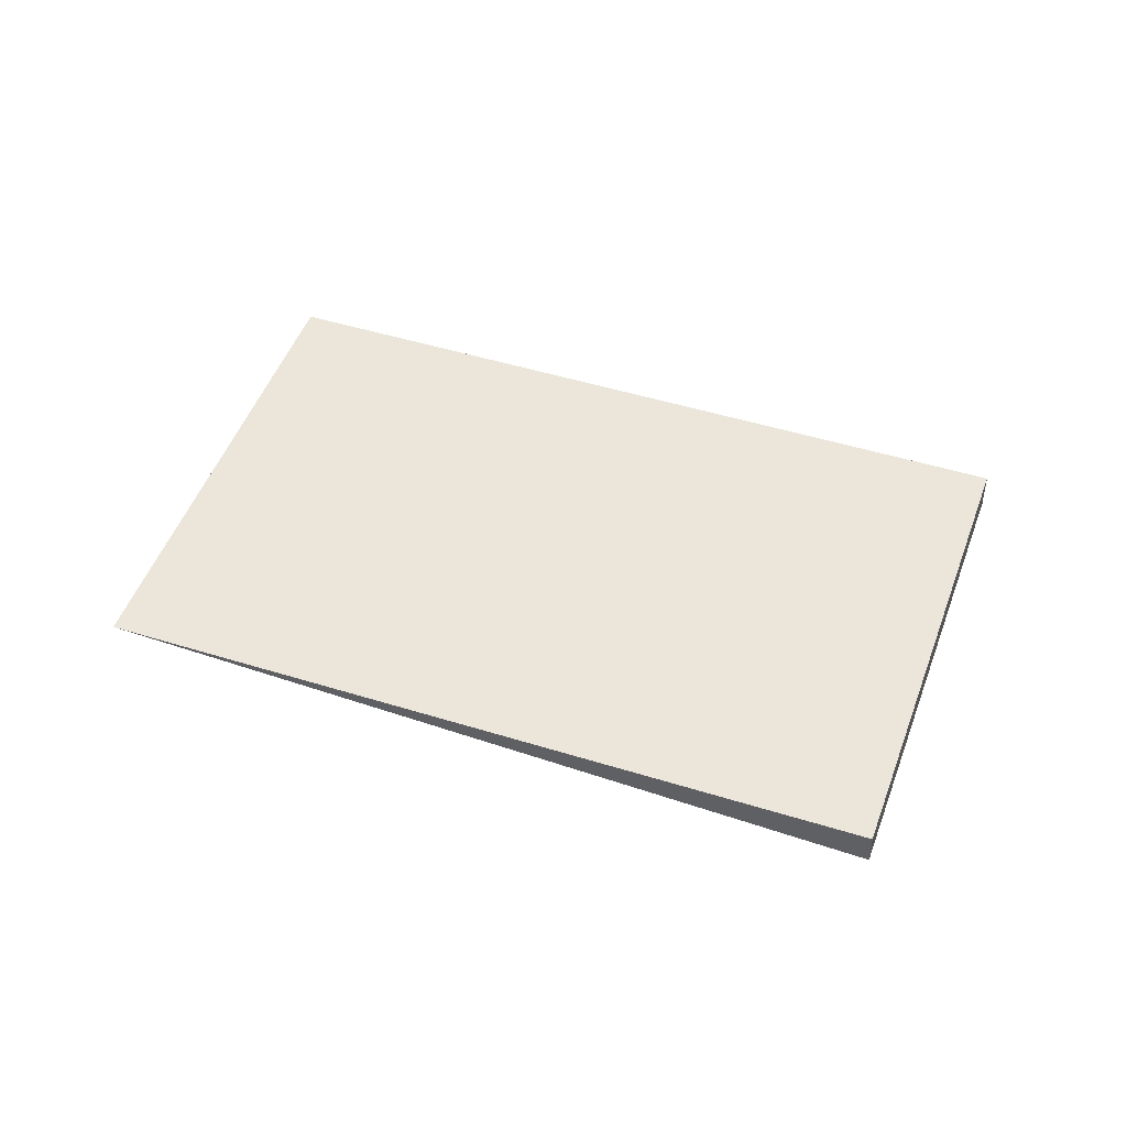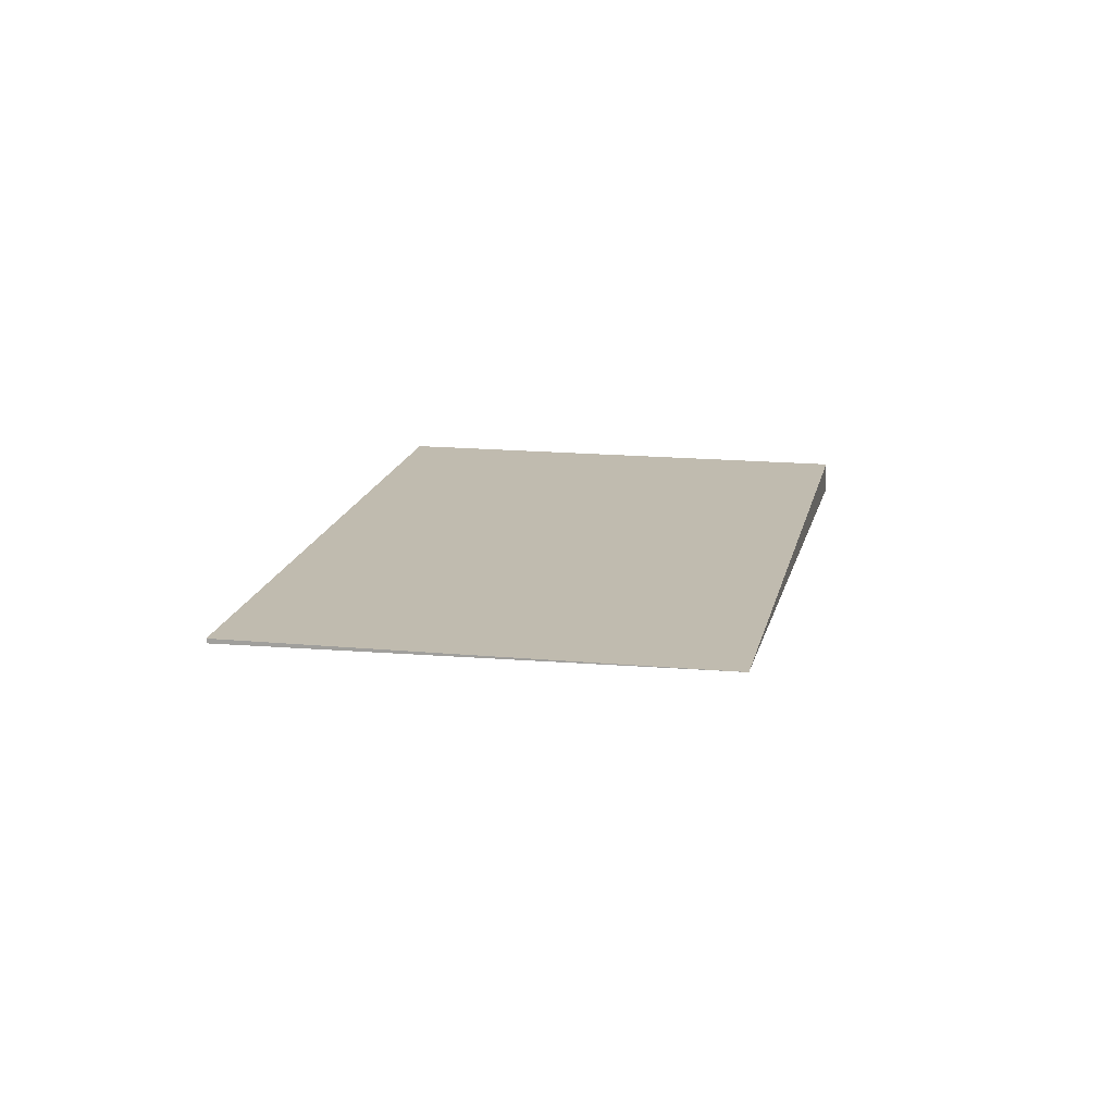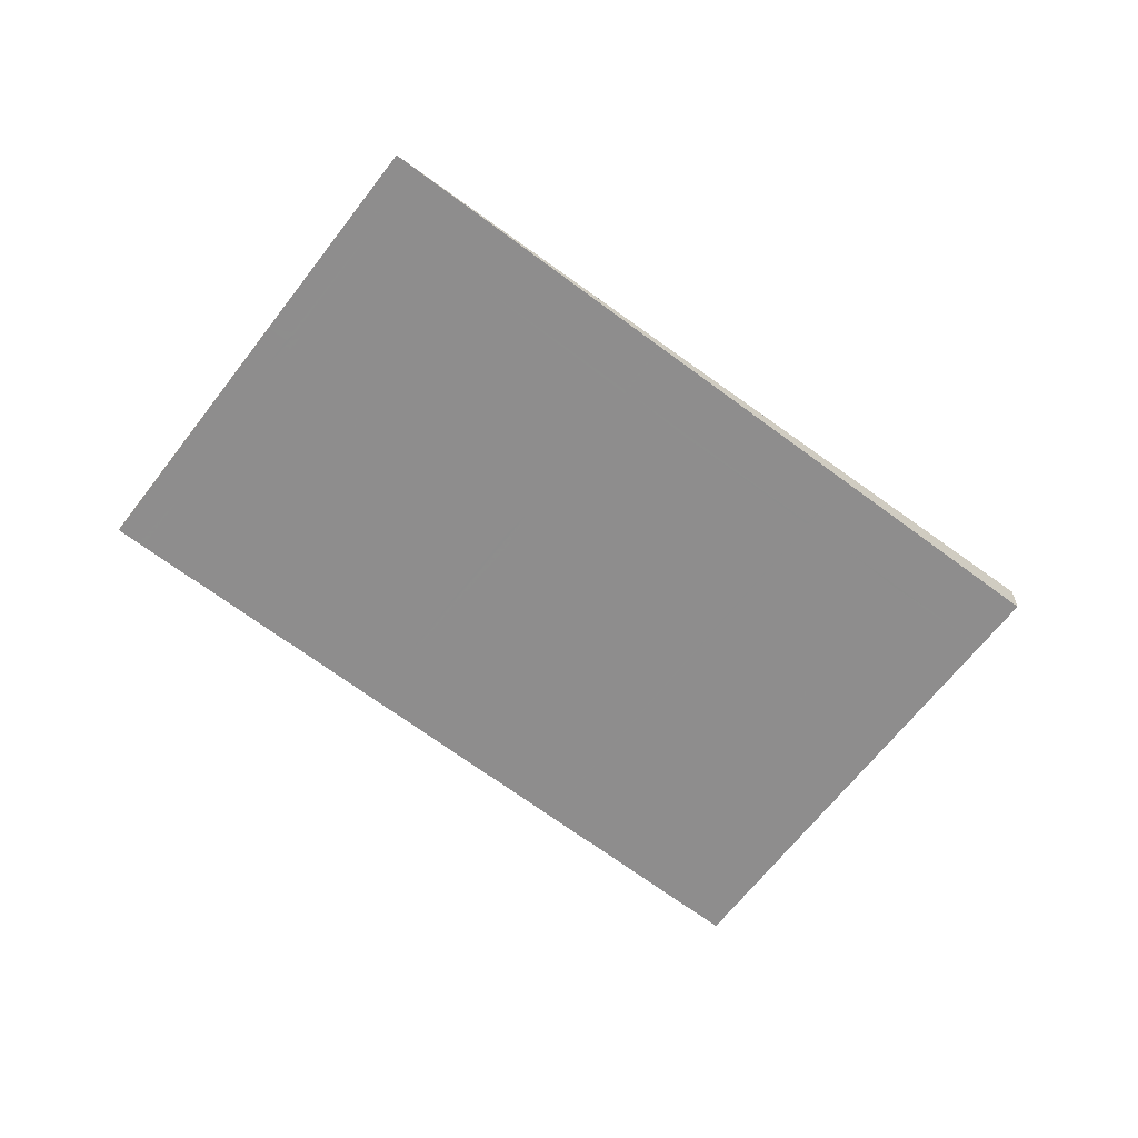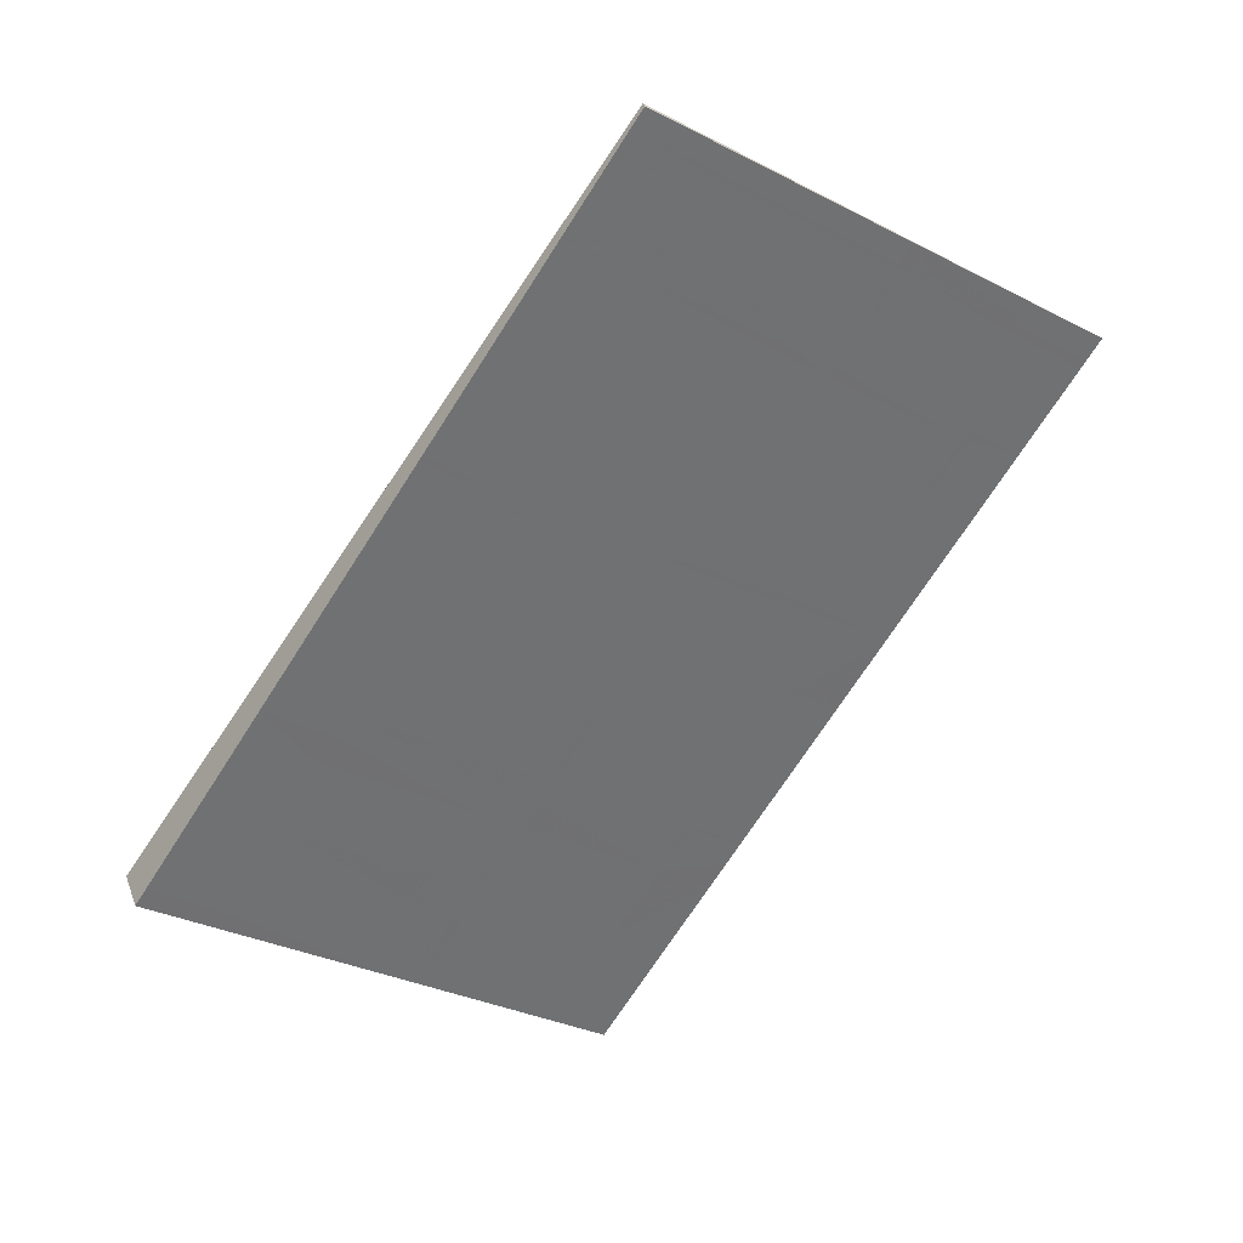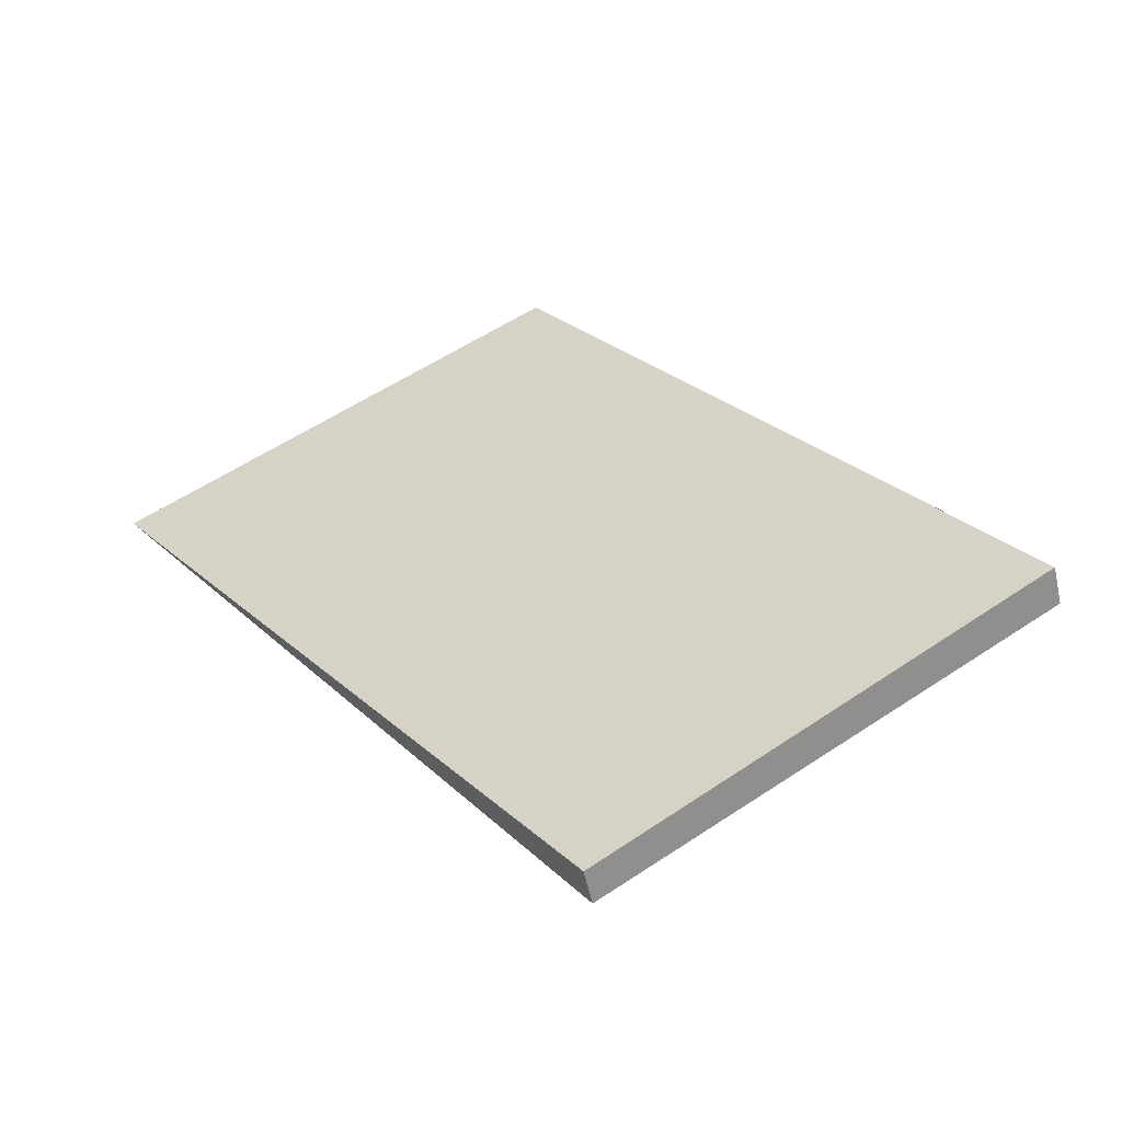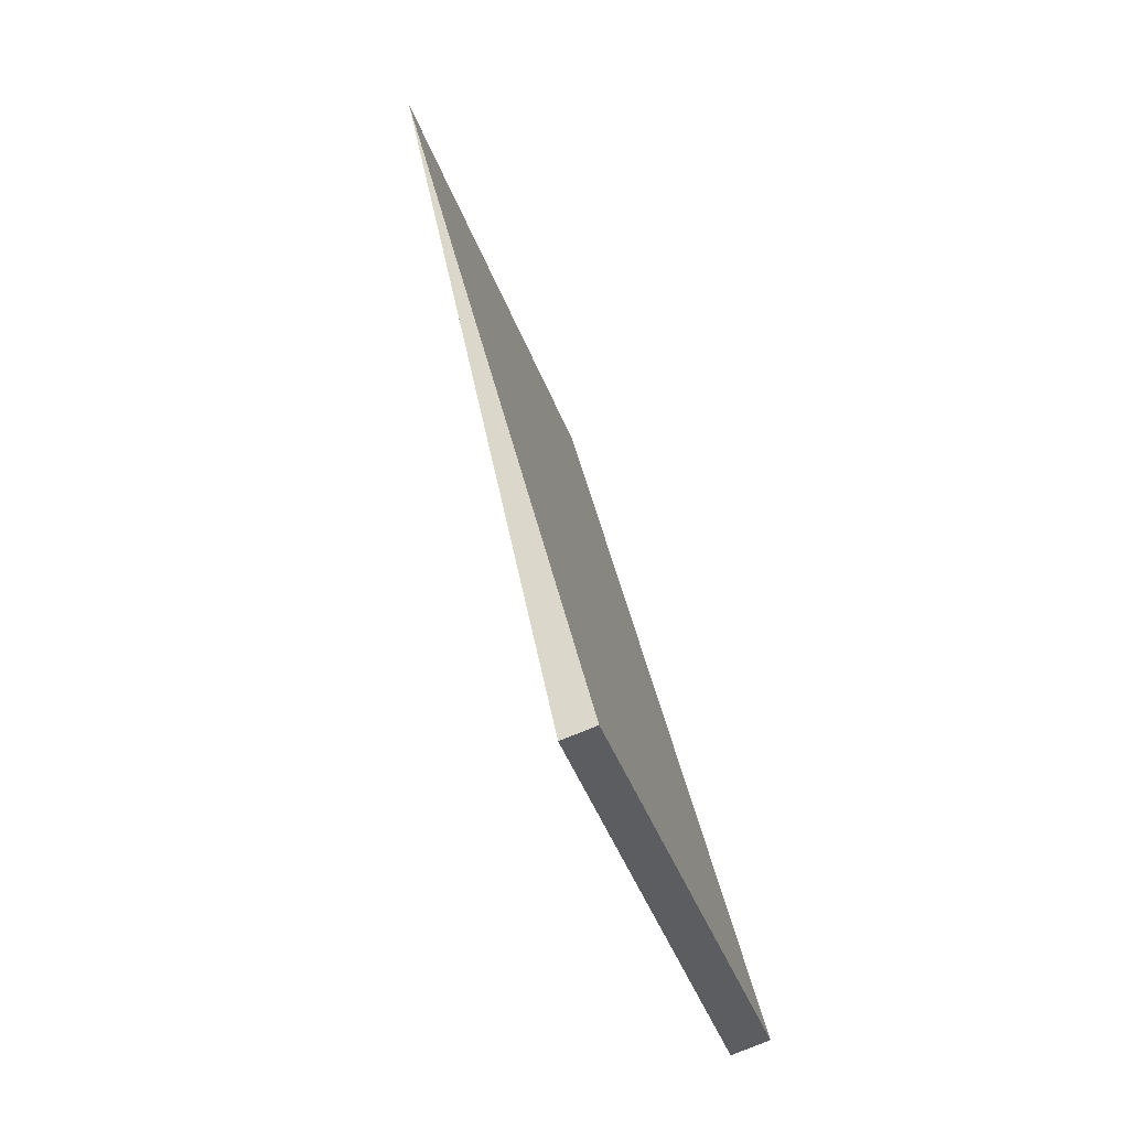
<metadata>
{"format":"obj","ext":"obj","renderer":"f3d","projection":"perspective","resolution":1024,"background":"white","views":[{"elev":47.5,"azim":-35.5,"up":"+Z"},{"elev":15.9,"azim":-133.7,"up":"+Z"},{"elev":-63.0,"azim":-91.8,"up":"+Z"},{"elev":37.7,"azim":161.4,"up":"+Y"},{"elev":-56.3,"azim":12.5,"up":"+Y"},{"elev":-76.7,"azim":-67.5,"up":"+Y"}]}
</metadata>
<code>
v -2198 -1556 -0.4961
v -2205 -1546 0.0007496
v -2199 -1542 -0.06943
v -2192 -1552 -0.5658
v -2199 -1542 -0.08818
v -2205 -1547 -0.01868
v -2193 -1552 -0.556
v -2199 -1543 -0.07862
v -2200 -1543 -0.05978
v -2197 -1546 -0.263
v -2202 -1550 -0.203
v -2196 -1546 -0.2726
v -2197 -1555 -0.5045
v -2201 -1550 -0.2115
v -2204 -1546 -0.02711
v -2199 -1548 -0.2388
v -2195 -1554 -0.532
v -2201 -1544 -0.05437
v -2199 -1548 -0.2425
v -2197 -1547 -0.2669
v -2201 -1550 -0.2149
v -2195 -1550 -0.4253
v -2197 -1551 -0.4013
v -2199 -1553 -0.3738
v -2197 -1551 -0.3963
v -2195 -1554 -0.5271
v -2199 -1548 -0.2376
v -2196 -1554 -0.5154
v -2195 -1553 -0.5204
v -2198 -1555 -0.4926
v -2196 -1552 -0.4628
v -2196 -1553 -0.4578
v -2198 -1554 -0.4353
v -2196 -1553 -0.4563
v -2196 -1554 -0.5139
v -2197 -1552 -0.3948
v -2204 -1546 -0.007762
v -2202 -1544 -0.03528
v -2196 -1546 -0.2767
v -2202 -1550 -0.2064
v -2194 -1549 -0.4351
v -2200 -1553 -0.3654
v -2202 -1545 -0.04943
v -2199 -1548 -0.2339
v -2202 -1544 -0.03029
v -2193 -1552 -0.5446
v -2192 -1551 -0.5546
v -2198 -1556 -0.4841
v -2193 -1550 -0.4966
v -2194 -1551 -0.4868
v -2199 -1555 -0.4268
v -2202 -1545 -0.04795
v -2200 -1548 -0.2324
v -2202 -1544 -0.0288
v -2199 -1548 -0.2361
v -2196 -1554 -0.5256
v -2202 -1545 -0.04381
v -2202 -1545 -0.04531
v -2205 -1547 -0.01425
v -2204 -1546 -0.02277
v -2202 -1544 -0.0503
v -2199 -1543 -0.07479
v -2199 -1542 -0.08444
v -2201 -1546 -0.1117
v -2201 -1546 -0.1102
v -2201 -1546 -0.1166
v -2198 -1544 -0.1504
v -2199 -1544 -0.1408
v -2203 -1547 -0.08933
v -2204 -1548 -0.0809
v -2200 -1548 -0.2303
v -2199 -1548 -0.2318
v -2199 -1548 -0.2368
v -2197 -1546 -0.2612
v -2196 -1546 -0.2709
v -2201 -1550 -0.2091
v -2202 -1550 -0.2006
v -2201 -1546 -0.1046
v -2201 -1546 -0.1061
v -2201 -1546 -0.1111
v -2199 -1544 -0.1356
v -2198 -1543 -0.1453
v -2203 -1547 -0.08355
v -2204 -1548 -0.07504
v -2202 -1545 -0.04371
v -2202 -1545 -0.04223
v -2204 -1546 -0.02139
v -2205 -1547 -0.01296
v -2199 -1543 -0.07289
v -2202 -1544 -0.04865
v -2199 -1542 -0.08245
v -2199 -1549 -0.2826
v -2199 -1549 -0.2811
v -2201 -1551 -0.2602
v -2195 -1547 -0.3214
v -2196 -1547 -0.3117
v -2201 -1551 -0.2517
v -2198 -1549 -0.2875
v -2194 -1550 -0.4426
v -2194 -1549 -0.4525
v -2200 -1554 -0.3821
v -2199 -1553 -0.3906
v -2197 -1551 -0.4184
v -2197 -1552 -0.4134
v -2197 -1552 -0.4119
v -2197 -1551 -0.3817
v -2198 -1551 -0.3802
v -2199 -1553 -0.3592
v -2194 -1549 -0.4204
v -2195 -1549 -0.4107
v -2200 -1553 -0.3508
v -2197 -1551 -0.3866
v -2199 -1553 -0.3903
v -2198 -1554 -0.435
v -2198 -1555 -0.4924
v -2204 -1546 -0.007204
v -2204 -1546 -0.02085
v -2201 -1550 -0.2087
v -2201 -1550 -0.211
v -2203 -1547 -0.08883
v -2204 -1546 -0.02657
v -2203 -1547 -0.08304
v -2204 -1546 -0.02222
v -2201 -1551 -0.2597
v -2199 -1553 -0.3588
v -2199 -1553 -0.3735
v -2201 -1550 -0.2145
v -2197 -1555 -0.5042
v -2198 -1551 -0.3797
v -2197 -1551 -0.3812
v -2199 -1553 -0.3584
v -2195 -1549 -0.4105
v -2194 -1549 -0.4203
v -2200 -1553 -0.3499
v -2199 -1553 -0.3581
v -2197 -1551 -0.3862
v -2193 -1551 -0.5191
v -2194 -1551 -0.5093
v -2198 -1554 -0.4575
v -2199 -1555 -0.4493
v -2196 -1553 -0.4853
v -2198 -1554 -0.4578
v -2196 -1553 -0.4803
v -2196 -1553 -0.4789
v -2198 -1556 -0.4841
v -2198 -1556 -0.4961
v -2198 -1556 0
v -2198 -1556 5.551e-17
v -2204 -1546 -0.007204
v -2205 -1546 0.0007496
v -2205 -1546 0
v -2204 -1546 -8.674e-19
v -2199 -1542 -0.08245
v -2199 -1542 -0.06943
v -2199 -1542 0
v -2199 -1542 0
v -2193 -1552 -0.556
v -2192 -1552 -0.5658
v -2192 -1552 0
v -2193 -1552 0
v -2198 -1543 -0.1453
v -2199 -1542 -0.08818
v -2199 -1542 0
v -2198 -1543 2.776e-17
v -2205 -1547 -0.01425
v -2205 -1547 -0.01868
v -2205 -1547 0
v -2205 -1547 0
v -2195 -1554 -0.532
v -2193 -1552 -0.556
v -2193 -1552 0
v -2195 -1554 0
v -2199 -1542 -0.06943
v -2200 -1543 -0.05978
v -2200 -1543 -6.939e-18
v -2199 -1542 0
v -2202 -1550 -0.2006
v -2202 -1550 -0.203
v -2202 -1550 0
v -2202 -1550 2.776e-17
v -2196 -1546 -0.2767
v -2196 -1546 -0.2726
v -2196 -1546 0
v -2196 -1546 0
v -2197 -1555 -0.5042
v -2197 -1555 -0.5045
v -2197 -1555 0
v -2197 -1555 0
v -2195 -1554 -0.5271
v -2195 -1554 -0.532
v -2195 -1554 0
v -2195 -1554 1.11e-16
v -2196 -1554 -0.5256
v -2195 -1554 -0.5271
v -2195 -1554 1.11e-16
v -2196 -1554 0
v -2202 -1544 -0.0288
v -2204 -1546 -0.007762
v -2204 -1546 0
v -2202 -1544 3.469e-18
v -2200 -1543 -0.05978
v -2202 -1544 -0.03528
v -2202 -1544 0
v -2200 -1543 -6.939e-18
v -2195 -1547 -0.3214
v -2196 -1546 -0.2767
v -2196 -1546 0
v -2195 -1547 0
v -2202 -1550 -0.203
v -2202 -1550 -0.2064
v -2202 -1550 0
v -2202 -1550 0
v -2194 -1549 -0.4525
v -2194 -1549 -0.4351
v -2194 -1549 0
v -2194 -1549 -5.551e-17
v -2200 -1553 -0.3508
v -2200 -1553 -0.3654
v -2200 -1553 0
v -2200 -1553 0
v -2202 -1544 -0.03528
v -2202 -1544 -0.03029
v -2202 -1544 3.469e-18
v -2202 -1544 0
v -2192 -1552 -0.5658
v -2192 -1551 -0.5546
v -2192 -1551 -1.11e-16
v -2192 -1552 0
v -2199 -1555 -0.4493
v -2198 -1556 -0.4841
v -2198 -1556 5.551e-17
v -2199 -1555 -5.551e-17
v -2193 -1551 -0.5191
v -2193 -1550 -0.4966
v -2193 -1550 -5.551e-17
v -2193 -1551 1.11e-16
v -2200 -1554 -0.3821
v -2199 -1555 -0.4268
v -2199 -1555 5.551e-17
v -2200 -1554 0
v -2202 -1544 -0.03029
v -2202 -1544 -0.0288
v -2202 -1544 3.469e-18
v -2202 -1544 3.469e-18
v -2197 -1555 -0.5045
v -2196 -1554 -0.5256
v -2196 -1554 0
v -2197 -1555 0
v -2205 -1547 -0.01296
v -2205 -1547 -0.01425
v -2205 -1547 0
v -2205 -1547 0
v -2199 -1542 -0.08818
v -2199 -1542 -0.08444
v -2199 -1542 0
v -2199 -1542 0
v -2196 -1546 -0.2709
v -2198 -1544 -0.1504
v -2198 -1544 0
v -2196 -1546 0
v -2204 -1548 -0.07504
v -2204 -1548 -0.0809
v -2204 -1548 0
v -2204 -1548 0
v -2196 -1546 -0.2726
v -2196 -1546 -0.2709
v -2196 -1546 0
v -2196 -1546 0
v -2204 -1548 -0.0809
v -2202 -1550 -0.2006
v -2202 -1550 2.776e-17
v -2204 -1548 0
v -2198 -1544 -0.1504
v -2198 -1543 -0.1453
v -2198 -1543 2.776e-17
v -2198 -1544 0
v -2205 -1547 -0.01868
v -2204 -1548 -0.07504
v -2204 -1548 0
v -2205 -1547 0
v -2205 -1546 0.0007496
v -2205 -1547 -0.01296
v -2205 -1547 0
v -2205 -1546 0
v -2199 -1542 -0.08444
v -2199 -1542 -0.08245
v -2199 -1542 0
v -2199 -1542 0
v -2194 -1549 -0.4203
v -2195 -1547 -0.3214
v -2195 -1547 0
v -2194 -1549 0
v -2202 -1550 -0.2064
v -2201 -1551 -0.2517
v -2201 -1551 0
v -2202 -1550 0
v -2193 -1550 -0.4966
v -2194 -1549 -0.4525
v -2194 -1549 -5.551e-17
v -2193 -1550 -5.551e-17
v -2200 -1553 -0.3654
v -2200 -1554 -0.3821
v -2200 -1554 0
v -2200 -1553 0
v -2194 -1549 -0.4351
v -2194 -1549 -0.4204
v -2194 -1549 0
v -2194 -1549 0
v -2200 -1553 -0.3499
v -2200 -1553 -0.3508
v -2200 -1553 0
v -2200 -1553 0
v -2204 -1546 -0.007762
v -2204 -1546 -0.007204
v -2204 -1546 -8.674e-19
v -2204 -1546 0
v -2198 -1556 -0.4961
v -2197 -1555 -0.5042
v -2197 -1555 0
v -2198 -1556 0
v -2194 -1549 -0.4204
v -2194 -1549 -0.4203
v -2194 -1549 0
v -2194 -1549 0
v -2201 -1551 -0.2517
v -2200 -1553 -0.3499
v -2200 -1553 0
v -2201 -1551 0
v -2192 -1551 -0.5546
v -2193 -1551 -0.5191
v -2193 -1551 1.11e-16
v -2192 -1551 -1.11e-16
v -2199 -1555 -0.4268
v -2199 -1555 -0.4493
v -2199 -1555 -5.551e-17
v -2199 -1555 5.551e-17
v -2198 -1556 0
v -2205 -1546 0
v -2199 -1542 0
v -2192 -1552 0
f 63 5 8 62
f 82 67 68 81
f 78 65 69 83
f 57 52 15 60
f 94 21 55 93
f 96 20 39 95
f 124 97 40 127
f 120 70 84 122
f 98 19 20 96
f 81 68 66 80
f 19 16 10 20
f 55 21 14 53
f 46 7 17 29
f 56 13 30 35
f 29 17 26 28
f 92 27 19 98
f 103 31 32 104
f 105 34 33 102
f 143 32 31 141
f 142 33 34 144
f 144 34 32 143
f 104 32 34 105
f 121 6 59 123
f 62 8 18 61
f 20 10 12 39
f 127 40 11 119
f 47 4 7 46
f 128 1 48 115
f 80 66 64 79
f 61 18 43 58
f 44 16 19 27
f 100 49 50 99
f 114 51 101 113
f 99 50 31 103
f 138 50 49 137
f 140 51 114 139
f 141 31 50 138
f 79 64 65 78
f 58 43 52 57
f 93 55 27 92
f 53 44 27 55
f 35 28 26 56
f 86 54 45 85
f 117 88 2 116
f 90 38 9 89
f 85 45 38 90
f 89 9 3 91
f 87 37 54 86
f 72 44 53 71
f 73 16 44 72
f 75 12 10 74
f 71 53 14 76
f 119 11 77 118
f 74 10 16 73
f 71 65 64 72
f 72 64 66 73
f 74 68 67 75
f 76 69 65 71
f 118 77 70 120
f 73 66 68 74
f 78 52 43 79
f 79 43 18 80
f 81 8 5 82
f 83 15 52 78
f 122 84 6 121
f 80 18 8 81
f 85 58 57 86
f 123 59 88 117
f 89 62 61 90
f 90 61 58 85
f 91 63 62 89
f 86 57 60 87
f 130 106 107 129
f 129 107 108 131
f 133 109 110 132
f 135 125 111 134
f 132 110 112 136
f 136 112 106 130
f 99 22 41 100
f 113 101 42 126
f 103 23 22 99
f 104 25 23 103
f 102 24 36 105
f 105 36 25 104
f 106 25 36 107
f 107 36 24 108
f 109 41 22 110
f 126 42 111 125
f 110 22 23 112
f 112 23 25 106
f 113 102 33 114
f 139 114 33 142
f 116 37 87 117
f 118 76 14 119
f 120 69 76 118
f 121 15 83 122
f 117 87 60 123
f 131 108 125 135
f 126 24 102 113
f 125 108 24 126
f 123 60 15 121
f 119 14 21 127
f 115 30 13 128
f 127 21 94 124
f 122 83 69 120
f 129 93 92 130
f 131 94 93 129
f 132 96 95 133
f 134 97 124 135
f 136 98 96 132
f 130 92 98 136
f 135 124 94 131
f 137 47 46 138
f 139 115 48 140
f 138 46 29 141
f 142 30 115 139
f 141 29 28 143
f 144 35 30 142
f 143 28 35 144
f 146 147 148 145
f 150 151 152 149
f 154 155 156 153
f 158 159 160 157
f 162 163 164 161
f 166 167 168 165
f 170 171 172 169
f 174 175 176 173
f 178 179 180 177
f 182 183 184 181
f 186 187 188 185
f 190 191 192 189
f 194 195 196 193
f 198 199 200 197
f 202 203 204 201
f 206 207 208 205
f 210 211 212 209
f 214 215 216 213
f 218 219 220 217
f 222 223 224 221
f 226 227 228 225
f 230 231 232 229
f 234 235 236 233
f 238 239 240 237
f 242 243 244 241
f 246 247 248 245
f 250 251 252 249
f 254 255 256 253
f 258 259 260 257
f 262 263 264 261
f 266 267 268 265
f 270 271 272 269
f 274 275 276 273
f 278 279 280 277
f 282 283 284 281
f 286 287 288 285
f 290 291 292 289
f 294 295 296 293
f 298 299 300 297
f 302 303 304 301
f 306 307 308 305
f 310 311 312 309
f 314 315 316 313
f 318 319 320 317
f 322 323 324 321
f 326 327 328 325
f 330 331 332 329
f 334 335 336 333
f 338 339 340 337

</code>
